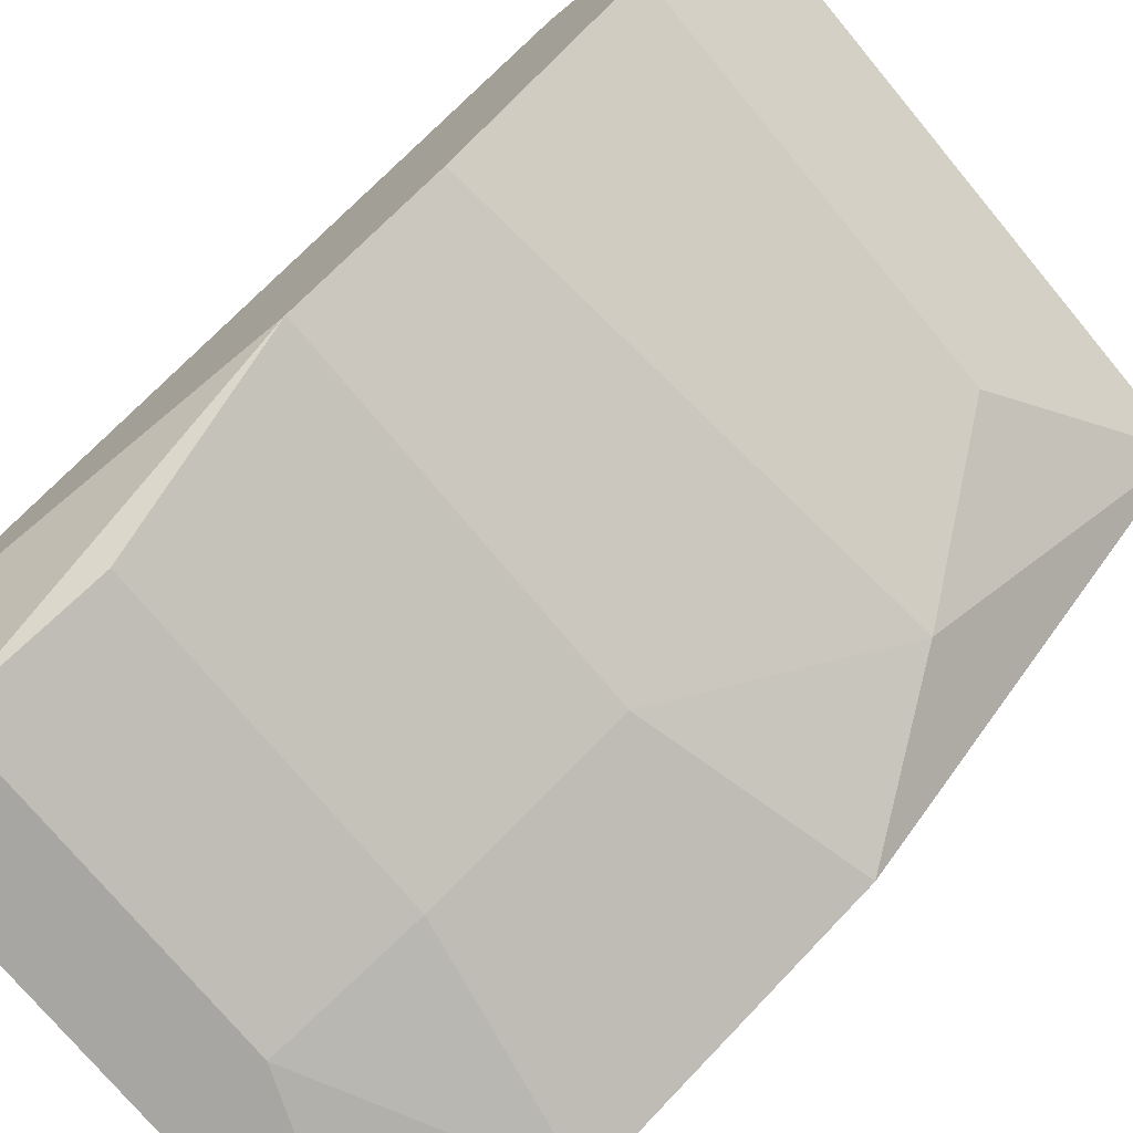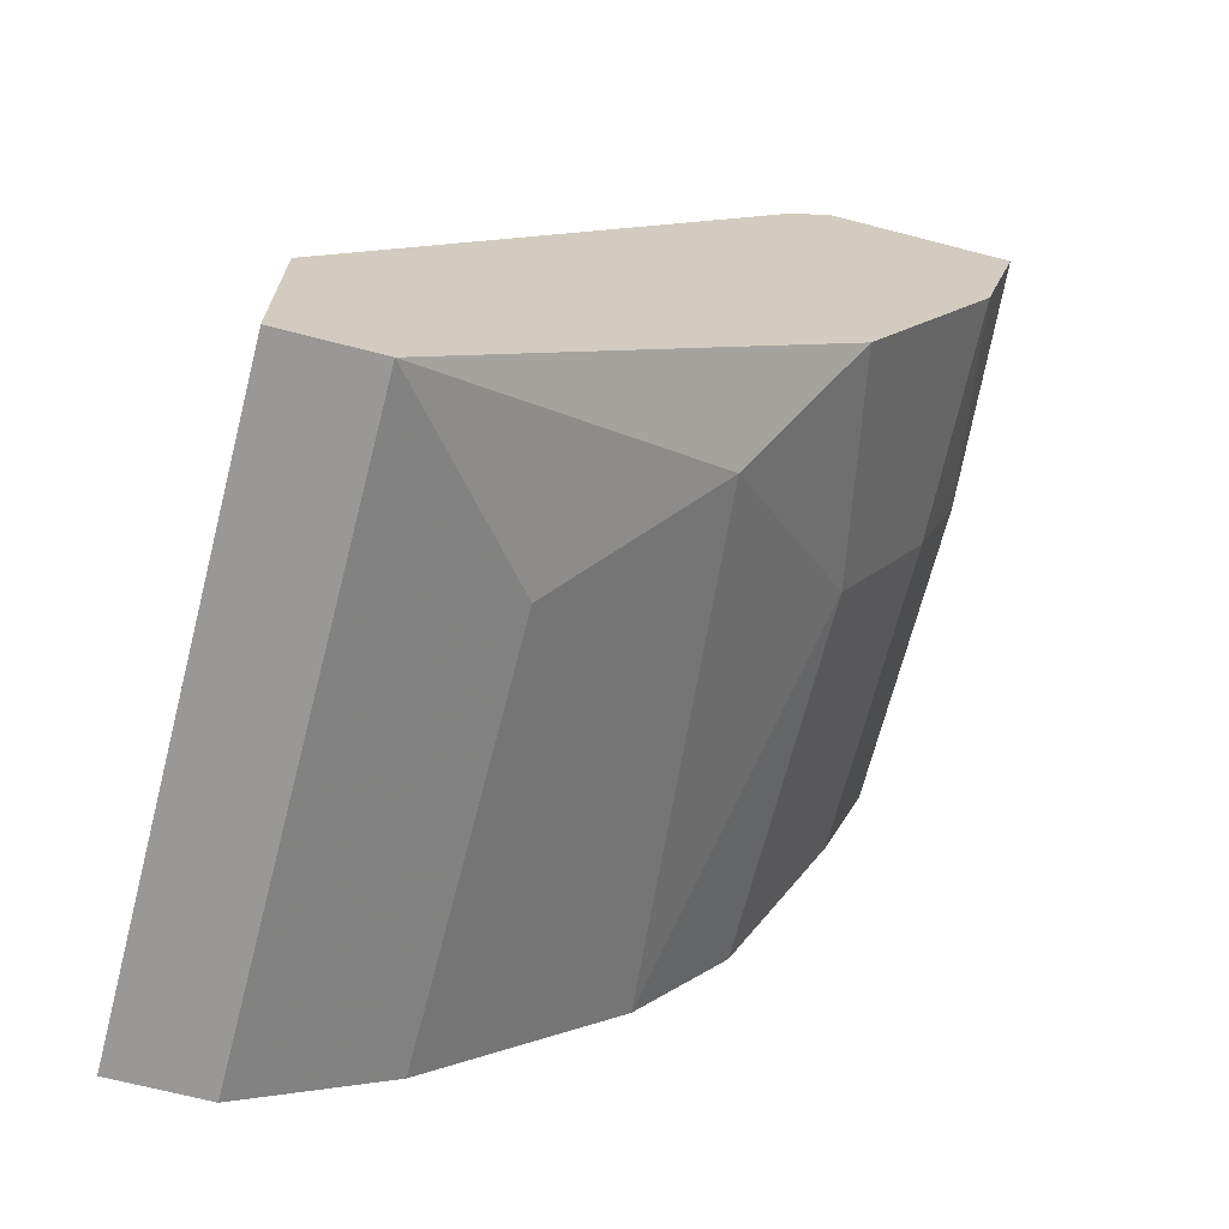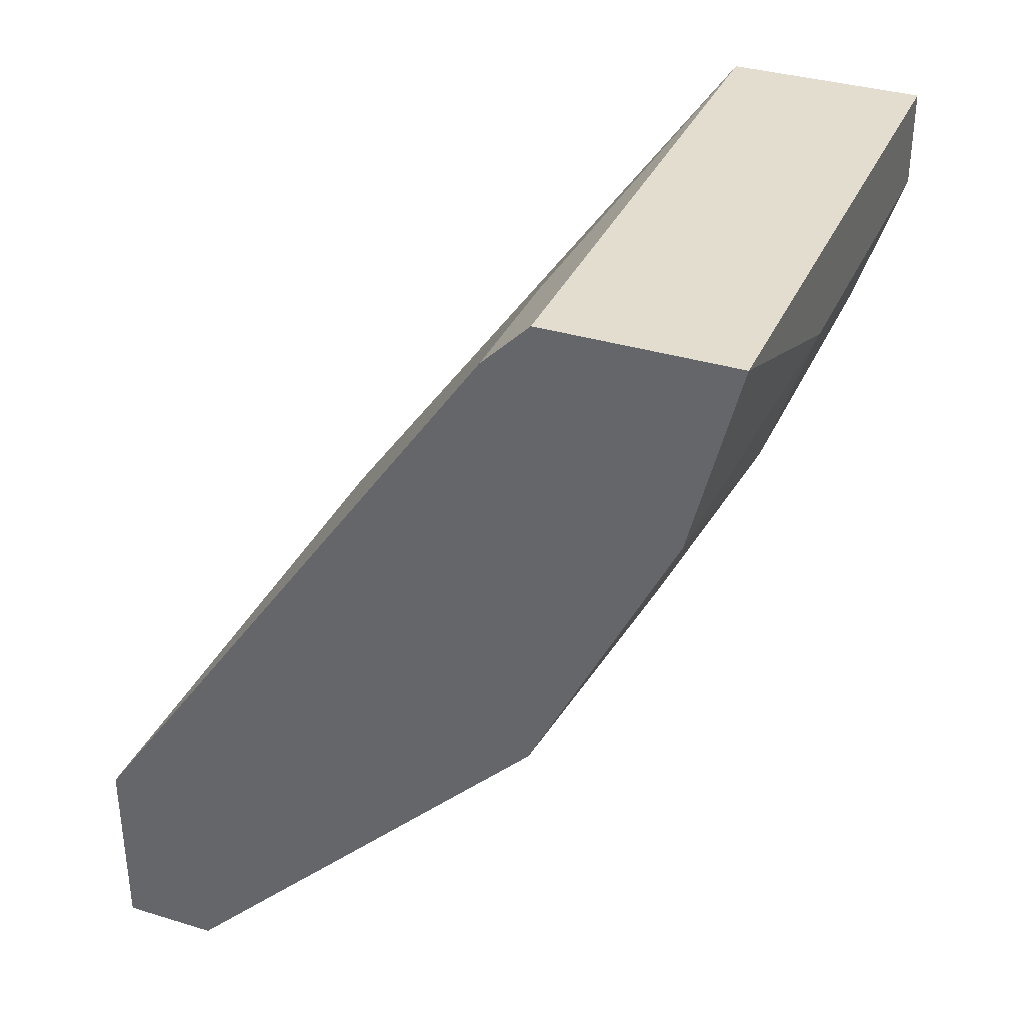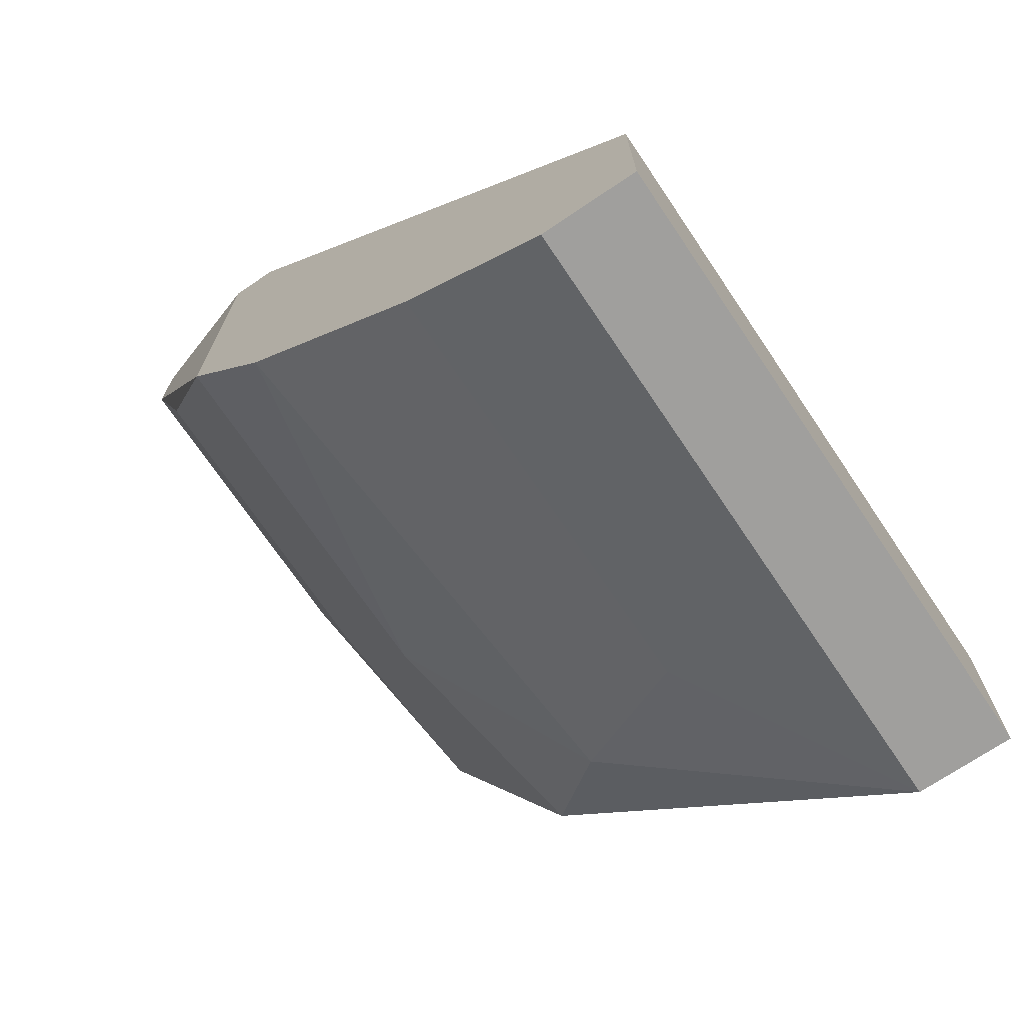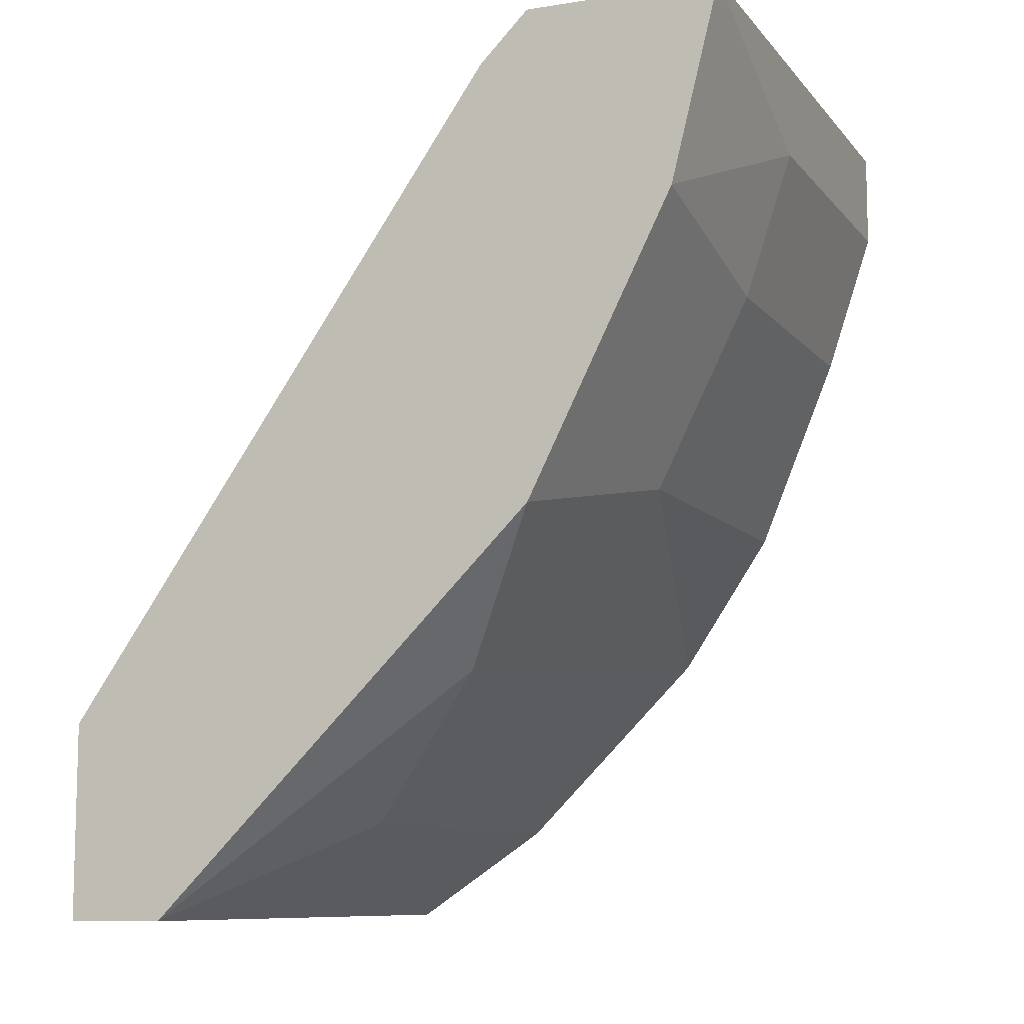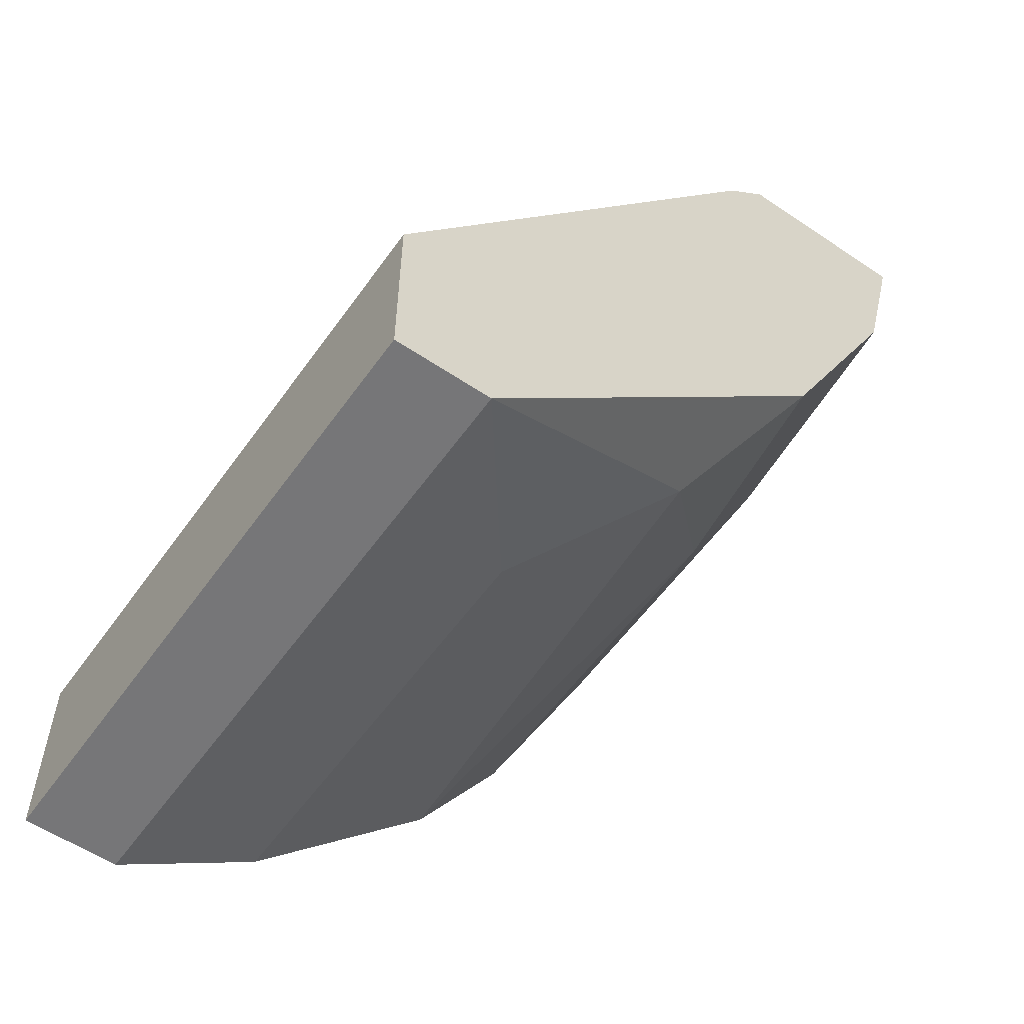
<metadata>
{"format":"obj","ext":"obj","renderer":"f3d","projection":"perspective","resolution":1024,"background":"white","views":[{"elev":-74.2,"azim":129.7,"up":"+Y"},{"elev":-68.7,"azim":-104.5,"up":"+Z"},{"elev":35.0,"azim":-67.9,"up":"+Z"},{"elev":-71.3,"azim":124.0,"up":"+Z"},{"elev":-9.5,"azim":-67.6,"up":"+Z"},{"elev":-56.9,"azim":-125.1,"up":"+Z"}]}
</metadata>
<code>
v 0.007074 -0.04088 -0.04728
v 0.009135 -0.05739 -0.02459
v 0.009135 -0.05326 -0.03285
v 0.009135 -0.05945 -0.01841
v 0.002946 -0.04707 -0.04109
v 0.02564 -0.04913 -0.03903
v 0.02564 -0.04088 -0.04728
v 0.02564 -0.03057 -0.05141
v 0.02564 -0.03057 -0.04315
v 0.02564 -0.0347 -0.05141
v 0.02564 -0.05326 -0.01634
v 0.02564 -0.05326 -0.03285
v 0.02564 -0.05119 -0.01634
v 0.005007 -0.04913 -0.01634
v -0.001183 -0.04913 -0.01634
v -0.001183 -0.03057 -0.05141
v -0.001183 -0.03057 -0.04315
v -0.001183 -0.05739 -0.02253
v -0.001183 -0.0347 -0.05141
v -0.001183 -0.05945 -0.01428
v -0.001183 -0.05119 -0.0349
v -0.001183 -0.05119 -0.01428
v 0.02357 -0.05739 -0.02459
v 0.02357 -0.05945 -0.01428
v 0.02357 -0.05945 -0.01841
v 0.02357 -0.05119 -0.01428
f 13 24 11
f 18 17 19
f 17 18 22
f 7 9 12
f 17 9 8
f 9 7 8
f 26 22 24
f 18 4 20
f 22 18 20
f 4 24 20
f 24 22 20
f 9 26 13
f 12 9 13
f 26 24 13
f 19 17 16
f 17 8 16
f 8 19 16
f 9 17 14
f 26 9 14
f 22 26 14
f 18 19 21
f 19 5 21
f 7 19 10
f 8 7 10
f 19 8 10
f 7 12 6
f 18 21 3
f 21 5 3
f 12 23 3
f 6 12 3
f 5 6 3
f 19 7 1
f 5 19 1
f 7 6 1
f 6 5 1
f 4 18 2
f 23 4 2
f 18 3 2
f 3 23 2
f 24 4 25
f 12 24 25
f 4 23 25
f 23 12 25
f 17 22 15
f 14 17 15
f 22 14 15
f 24 12 11
f 12 13 11

</code>
